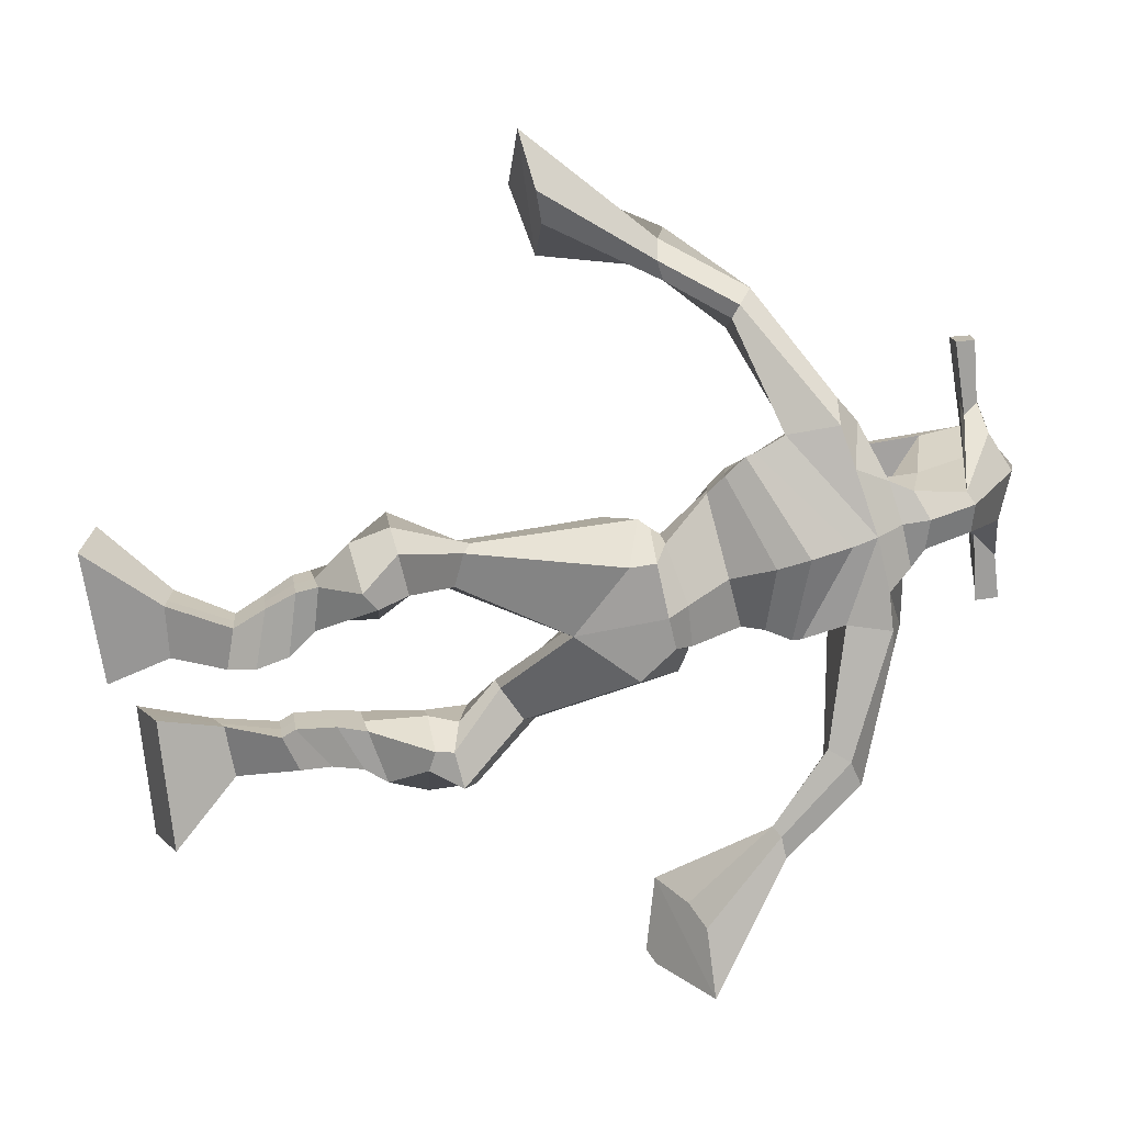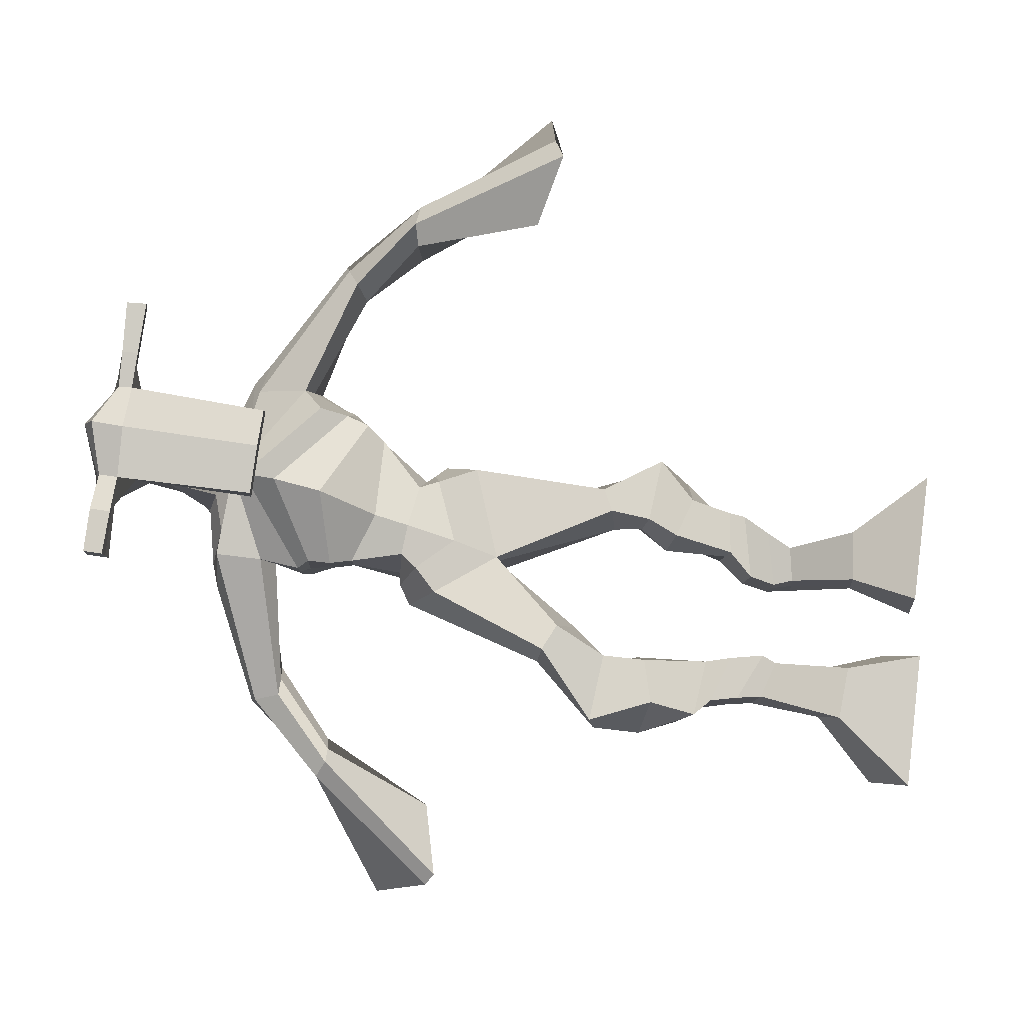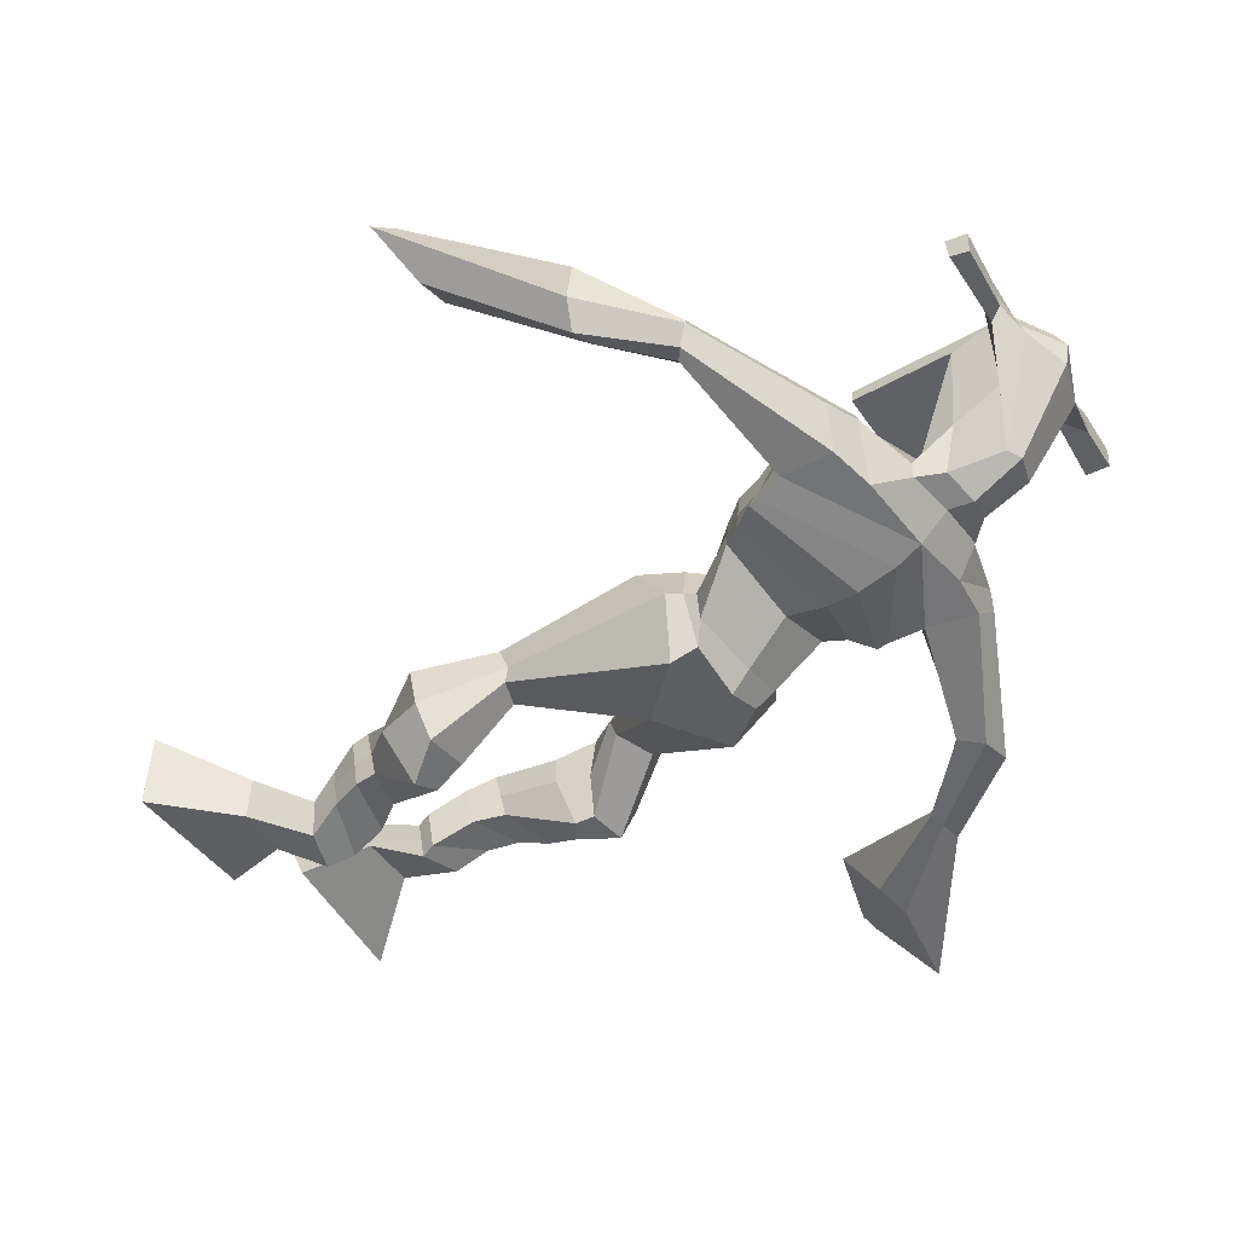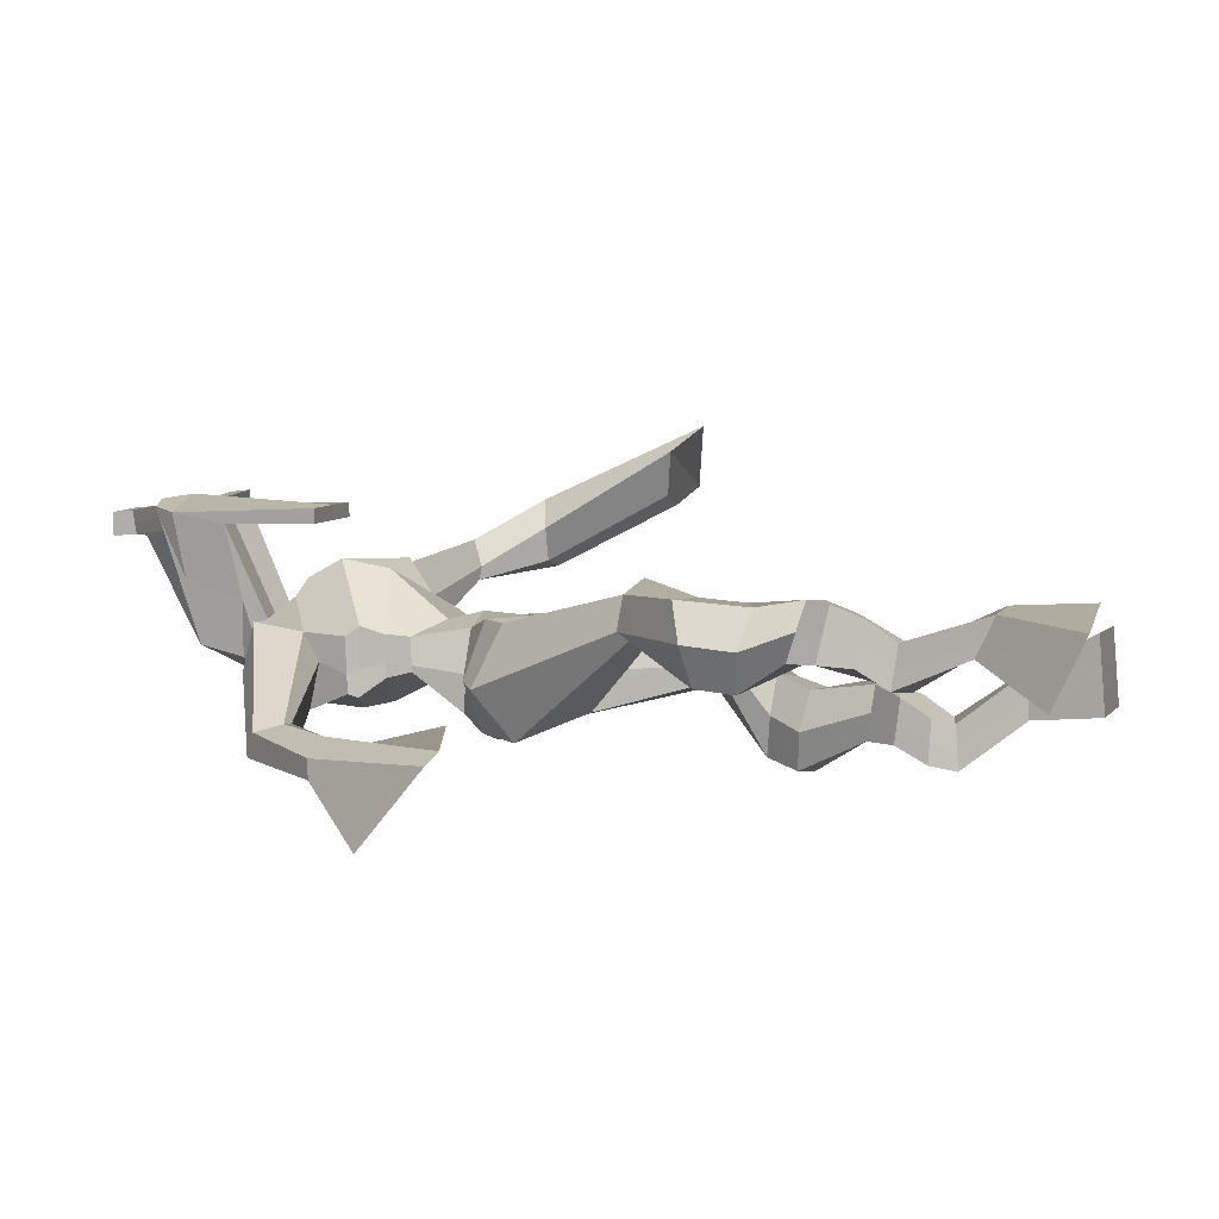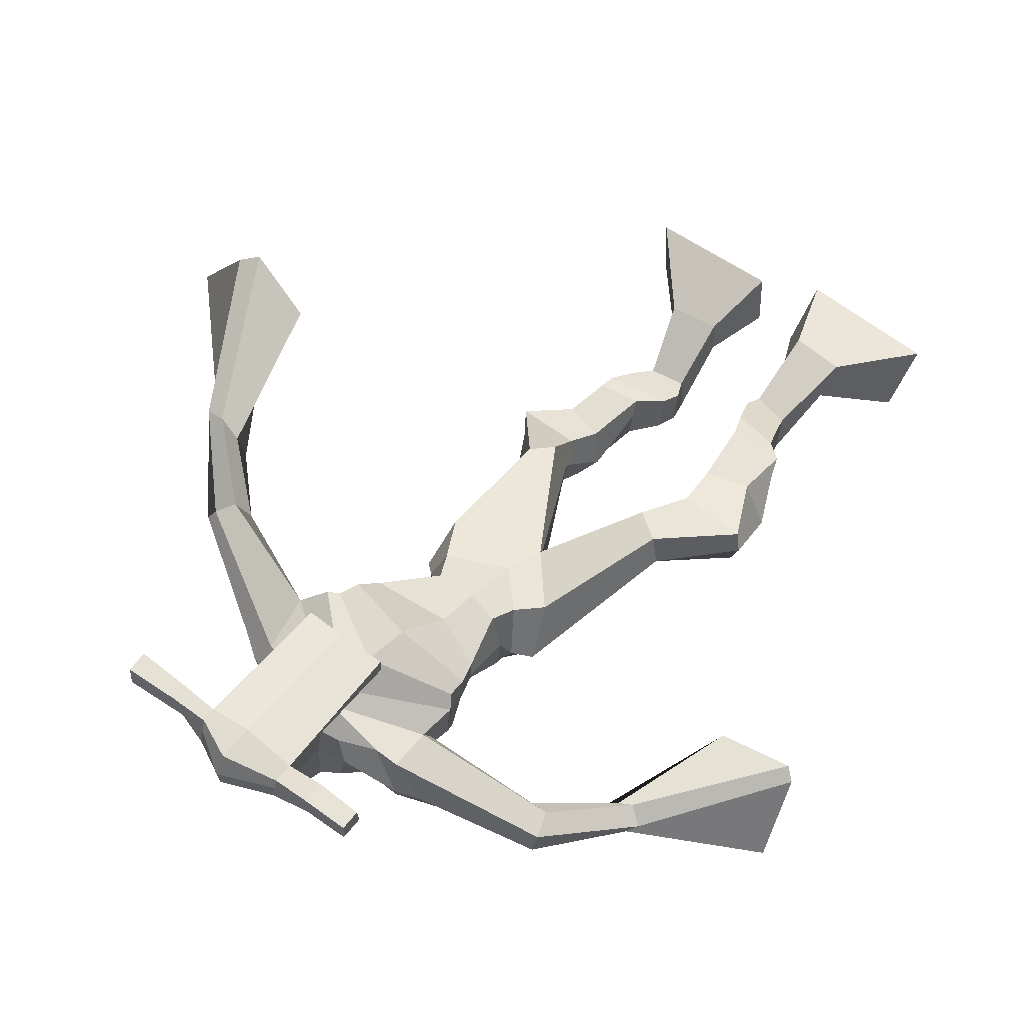
<metadata>
{"format":"obj","ext":"obj","renderer":"f3d","projection":"perspective","resolution":1024,"background":"white","views":[{"elev":-69.4,"azim":99.1,"up":"+Z"},{"elev":75.4,"azim":-80.9,"up":"+Z"},{"elev":-43.8,"azim":123.3,"up":"+Z"},{"elev":2.5,"azim":-73.6,"up":"+Z"},{"elev":56.1,"azim":-141.8,"up":"+Z"}]}
</metadata>
<code>
o g
v 0.2514 0.7632 -0.4911
v 0.2934 0.6721 -0.5304
v 0.2447 0.7349 -0.4336
v 0.2817 0.6226 -0.4304
v 0.1696 0.7662 -0.4986
v 0.0856 0.6625 -0.5593
v 0.163 0.7379 -0.4416
v 0.07396 0.6131 -0.4594
v 0.2436 0.8581 -0.5481
v 0.2447 0.8479 -0.4854
v 0.1833 0.8742 -0.5426
v 0.1848 0.8647 -0.4802
v 0.2515 0.8803 -0.5429
v 0.253 0.8706 -0.4804
v 0.1689 0.9179 -0.5137
v 0.1708 0.905 -0.4495
v 0.2316 0.9376 -0.5105
v 0.2335 0.9247 -0.4462
v 0.1542 0.9655 -0.5089
v 0.1566 0.9479 -0.4312
v 0.2152 0.9821 -0.5064
v 0.2177 0.9646 -0.4287
v 0.1252 0.9976 -0.5059
v 0.1283 0.9722 -0.4245
v 0.182 1.083 -0.5455
v 0.2054 1.064 -0.4326
v 0.1541 1.068 -0.549
v 0.1389 1.043 -0.4357
v 0.1745 1.111 -0.5399
v 0.2009 1.13 -0.426
v 0.1114 1.115 -0.5388
v 0.09316 1.137 -0.4247
v 0.2382 1.19 -0.4686
v 0.2334 1.212 -0.402
v 0.1866 1.219 -0.4826
v 0.1953 1.23 -0.4232
v 0.3548 1.322 -0.5923
v 0.3504 1.33 -0.4895
v 0.284 1.41 -0.6308
v 0.2706 1.422 -0.4666
v 0.4161 0.7303 -0.5943
v 0.3859 0.6268 -0.5857
v 0.4163 0.7346 -0.5296
v 0.3862 0.6349 -0.4739
v 0.4978 0.7389 -0.5948
v 0.5958 0.6302 -0.5865
v 0.498 0.7435 -0.5305
v 0.5961 0.6382 -0.4747
v 0.4129 0.8245 -0.6656
v 0.4156 0.8285 -0.6012
v 0.4721 0.8444 -0.6596
v 0.471 0.8397 -0.596
v 0.403 0.8641 -0.6572
v 0.4018 0.8591 -0.5941
v 0.4846 0.8909 -0.633
v 0.4831 0.8823 -0.5681
v 0.4042 0.9102 -0.6311
v 0.4028 0.9016 -0.5662
v 0.5015 0.9388 -0.6314
v 0.5013 0.9263 -0.5527
v 0.4377 0.9544 -0.6298
v 0.4358 0.942 -0.5511
v 0.5049 0.973 -0.631
v 0.5026 0.9529 -0.5481
v 0.4736 1.058 -0.6773
v 0.4538 1.036 -0.5621
v 0.5024 1.041 -0.6807
v 0.5203 1.017 -0.5655
v 0.482 1.104 -0.66
v 0.4694 1.087 -0.5424
v 0.5476 1.1 -0.6623
v 0.5762 1.08 -0.5519
v 0.4433 1.158 -0.5491
v 0.4568 1.151 -0.4783
v 0.4982 1.182 -0.5625
v 0.4973 1.17 -0.4993
v 0.4583 1.42 -0.6178
v 0.4862 1.385 -0.46
v 0.4321 1.783 -0.5757
v 0.4135 1.784 -0.4394
v 0.3104 1.72 -0.5943
v 0.2831 1.718 -0.4834
v 0.5928 1.672 -0.5283
v 0.5597 1.685 -0.4003
v 0.3419 1.791 -0.5709
v 0.319 1.789 -0.4697
v 0.2857 1.787 -0.5837
v 0.2776 1.789 -0.4703
v 0.1342 1.668 -0.6328
v 0.08093 1.661 -0.5938
v 0.108 1.699 -0.6349
v 0.06811 1.699 -0.6049
v 0.02857 1.57 -0.6465
v -0.01808 1.563 -0.5989
v 0.01576 1.581 -0.6602
v -0.04114 1.577 -0.625
v -0.08151 1.428 -0.6412
v -0.1748 1.351 -0.5977
v -0.1123 1.451 -0.6727
v -0.1916 1.364 -0.6147
v 0.5289 1.766 -0.5413
v 0.513 1.77 -0.4341
v 0.5968 1.753 -0.5347
v 0.5555 1.764 -0.4338
v 0.7496 1.621 -0.4249
v 0.7449 1.628 -0.363
v 0.7688 1.635 -0.4263
v 0.7732 1.648 -0.3868
v 0.8144 1.53 -0.396
v 0.8418 1.543 -0.3011
v 0.8484 1.525 -0.405
v 0.8748 1.541 -0.3118
v 0.9044 1.362 -0.2946
v 0.9491 1.316 -0.1859
v 0.9593 1.362 -0.3102
v 0.9786 1.333 -0.1995
v 0.4285 2.013 -0.3681
v 0.4246 2 -0.2994
v 0.3461 1.986 -0.3518
v 0.3444 1.975 -0.3206
v 0.4882 1.986 -0.3486
v 0.4908 1.971 -0.3078
v 0.4929 1.882 -0.3264
v 0.4264 1.886 -0.3304
v 0.3524 1.868 -0.3346
v 0.3843 1.853 -0.5266
v 0.4742 1.848 -0.5181
v 0.4356 1.865 -0.5467
v 0.4919 1.949 -0.3055
v 0.3442 1.945 -0.3185
v 0.4565 1.925 -0.5066
v 0.4351 1.936 -0.5081
v 0.4219 1.948 -0.2917
v 0.3943 1.925 -0.5103
v 0.2176 1.973 -0.3501
v 0.2156 1.974 -0.3172
v 0.2154 1.943 -0.3145
v 0.2175 1.938 -0.3481
v 0.6305 1.983 -0.3277
v 0.6282 1.982 -0.2891
v 0.6297 1.95 -0.2857
v 0.6318 1.955 -0.3215
v 0.3097 1.567 -0.5382
v 0.3935 1.56 -0.5545
v 0.5176 1.546 -0.5164
v 0.5139 1.548 -0.4751
v 0.3846 1.541 -0.4677
v 0.306 1.568 -0.489
v 0.3019 1.602 -0.5469
v 0.5336 1.578 -0.4601
v 0.2955 1.603 -0.4855
v 0.4097 1.631 -0.5875
v 0.5425 1.576 -0.5227
v 0.3932 1.63 -0.3974
v 0.5482 1.949 -0.2954
v 0.5469 1.975 -0.2981
v 0.5345 1.975 -0.3337
v 0.5172 1.954 -0.3352
v 0.2868 1.976 -0.3476
v 0.2846 1.976 -0.3119
v 0.2843 1.943 -0.309
v 0.3248 1.948 -0.3446
v 0.4286 1.731 -0.3077
v 0.4247 1.731 -0.3299
v 0.3502 1.729 -0.3347
v 0.4908 1.731 -0.3258
v 0.4869 1.731 -0.304
v 0.3504 1.729 -0.3125
v 0.4247 1.817 -0.4741
v 0.3645 1.828 -0.542
v 0.4673 1.809 -0.4674
v 0.3785 1.811 -0.4757
v 0.4988 1.813 -0.528
v 0.431 1.824 -0.5355
v 0.2907 1.639 -0.5743
v 0.5424 1.614 -0.452
v 0.2913 1.637 -0.4745
v 0.421 1.682 -0.5987
v 0.5679 1.61 -0.5246
v 0.398 1.706 -0.3839
v 0.2882 1.654 -0.5691
v 0.5296 1.652 -0.3858
v 0.2795 1.654 -0.4886
v 0.4298 1.744 -0.5938
v 0.5715 1.625 -0.5254
v 0.4056 1.761 -0.4125
v 0.3833 1.496 -0.6086
v 0.4726 1.476 -0.5779
v 0.3726 1.483 -0.4546
v 0.3131 1.492 -0.5942
v 0.4447 1.476 -0.4736
v 0.3275 1.487 -0.4768
v 0.08019 0.6395 -0.5129
v 0.2493 0.7539 -0.472
v 0.1675 0.7569 -0.4799
v 0.288 0.6491 -0.4839
v 0.2443 0.8532 -0.5164
v 0.1841 0.8695 -0.5112
v 0.2523 0.8755 -0.5115
v 0.1698 0.9115 -0.4816
v 0.2326 0.9311 -0.4783
v 0.1554 0.9567 -0.47
v 0.2165 0.9734 -0.4676
v 0.1267 0.9849 -0.4652
v 0.2192 1.074 -0.4896
v 0.09559 1.054 -0.4909
v 0.1993 1.12 -0.4842
v 0.0912 1.128 -0.4819
v 0.2432 1.182 -0.4443
v 0.1828 1.236 -0.4715
v 0.3535 1.33 -0.533
v 0.2613 1.465 -0.5576
v 0.596 0.6339 -0.5345
v 0.4161 0.7315 -0.5729
v 0.4979 0.7404 -0.5735
v 0.386 0.6306 -0.5337
v 0.4142 0.8262 -0.6336
v 0.4714 0.842 -0.6282
v 0.4023 0.8615 -0.6258
v 0.4839 0.8866 -0.6006
v 0.4035 0.9059 -0.5986
v 0.5014 0.9326 -0.592
v 0.4368 0.9482 -0.5905
v 0.5038 0.9629 -0.5896
v 0.4384 1.048 -0.6198
v 0.5619 1.027 -0.6233
v 0.4644 1.096 -0.6
v 0.5717 1.089 -0.6092
v 0.439 1.143 -0.5312
v 0.5066 1.192 -0.5459
v 0.5016 1.441 -0.5367
v 0.2882 1.696 -0.5246
v 0.5778 1.678 -0.4692
v 0.2734 1.802 -0.5355
v 0.2344 1.787 -0.5378
v 0.1081 1.661 -0.5953
v 0.07133 1.709 -0.6387
v 0.007323 1.564 -0.6206
v -0.02324 1.583 -0.655
v -0.06495 1.382 -0.5766
v -0.2058 1.449 -0.7206
v 0.5798 1.781 -0.4749
v 0.6165 1.757 -0.4631
v 0.7308 1.611 -0.4036
v 0.7869 1.654 -0.4081
v 0.8204 1.537 -0.3459
v 0.8703 1.531 -0.3595
v 0.8419 1.341 -0.2274
v 1.049 1.349 -0.2809
v 0.4262 2.018 -0.3323
v 0.3452 1.981 -0.3362
v 0.4895 1.979 -0.3282
v 0.4721 1.864 -0.4356
v 0.3794 1.852 -0.4424
v 0.4754 1.937 -0.406
v 0.3679 1.935 -0.4145
v 0.2166 1.974 -0.3336
v 0.2164 1.941 -0.3313
v 0.6293 1.982 -0.3084
v 0.6308 1.952 -0.3036
v 0.5162 1.547 -0.4975
v 0.3091 1.568 -0.5289
v 0.5387 1.577 -0.497
v 0.2996 1.602 -0.5246
v 0.5327 1.951 -0.3153
v 0.5407 1.975 -0.3159
v 0.3046 1.945 -0.3268
v 0.2857 1.976 -0.3297
v 0.3596 1.821 -0.5098
v 0.4939 1.81 -0.4959
v 0.5567 1.612 -0.4997
v 0.292 1.638 -0.5355
v 0.5654 1.627 -0.5015
v 0.2862 1.655 -0.5421
v 0.3097 1.489 -0.5399
v 0.4691 1.47 -0.5252
v 0.3779 1.465 -0.6349
v 0.454 1.46 -0.6058
v 0.3604 1.403 -0.4604
v 0.3237 1.469 -0.6215
v 0.4563 1.445 -0.4617
v 0.3055 1.459 -0.4632
v 0.4822 1.457 -0.5287
v 0.2897 1.486 -0.5478
f 1 5 11 9
f 4 3 7 8
f 193 195 5 6
f 193 196 4 8
f 196 194 3 4
f 6 5 1 2
f 198 12 16 200
f 7 3 10 12
f 195 7 12 198
f 194 1 9 197
f 200 16 20 202
f 12 10 14 16
f 9 11 15 13
f 197 9 13 199
f 20 18 22 24
f 16 14 18 20
f 13 15 19 17
f 199 13 17 201
f 21 23 27 25
f 17 19 23 21
f 201 17 21 203
f 202 20 24 204
f 206 28 32 208
f 203 21 25 205
f 204 24 28 206
f 24 22 26 28
f 29 31 35 33
f 28 26 30 32
f 25 27 31 29
f 205 25 29 207
f 209 33 37 211
f 207 29 33 209
f 208 32 36 210
f 32 30 34 36
f 185 184 79 83
f 210 36 40 212
f 36 34 38 40
f 33 35 39 37
f 41 49 51 45
f 44 48 47 43
f 213 46 45 215
f 213 48 44 216
f 216 44 43 214
f 46 42 41 45
f 218 220 56 52
f 47 52 50 43
f 215 218 52 47
f 214 217 49 41
f 220 222 60 56
f 52 56 54 50
f 49 53 55 51
f 217 219 53 49
f 60 64 62 58
f 56 60 58 54
f 53 57 59 55
f 219 221 57 53
f 61 65 67 63
f 57 61 63 59
f 221 223 61 57
f 222 224 64 60
f 226 228 72 68
f 223 225 65 61
f 224 226 68 64
f 64 68 66 62
f 69 73 75 71
f 68 72 70 66
f 65 69 71 67
f 225 227 69 65
f 229 211 37 73
f 227 229 73 69
f 228 230 76 72
f 72 76 74 70
f 184 181 81 79
f 230 231 78 76
f 76 78 38 74
f 73 37 77 75
f 268 159 135 257
f 133 129 122 118
f 186 182 84 80
f 274 183 82 232
f 273 185 83 233
f 183 186 80 82
f 234 235 88 86
f 82 88 92 90
f 82 80 86 88
f 79 81 87 85
f 90 92 96 94
f 235 87 91 237
f 232 82 90 236
f 87 81 89 91
f 95 93 97 99
f 236 90 94 238
f 91 89 93 95
f 237 91 95 239
f 240 98 100 241
f 239 95 99 241
f 94 96 100 98
f 238 94 98 240
f 242 102 104 243
f 83 79 101 103
f 80 84 104 102
f 104 84 106 108
f 108 106 110 112
f 83 103 107 105
f 233 83 105 244
f 243 104 108 245
f 109 111 115 113
f 245 108 112 247
f 105 107 111 109
f 244 105 109 246
f 248 113 115 249
f 246 109 113 248
f 112 110 114 116
f 247 112 116 249
f 250 117 119 251
f 250 118 122 252
f 156 155 141 140
f 131 132 117 121
f 132 134 119 117
f 130 133 118 120
f 172 169 124 125
f 174 170 126 128
f 173 174 128 127
f 270 173 127 253
f 169 171 123 124
f 269 172 125 254
f 129 133 163 167
f 128 126 134 132
f 127 128 132 131
f 253 127 131 255
f 130 125 165 168
f 254 125 130 256
f 258 137 136 257
f 161 160 136 137
f 267 161 137 258
f 159 162 138 135
f 260 142 139 259
f 158 157 139 142
f 266 156 140 259
f 265 158 142 260
f 192 189 147 148
f 276 188 145 261
f 275 192 148 262
f 189 191 146 147
f 187 190 143 144
f 188 187 144 145
f 148 147 154 151
f 261 145 153 263
f 262 148 151 264
f 147 146 150 154
f 144 143 149 152
f 145 144 152 153
f 255 131 158 265
f 252 122 156 266
f 131 121 157 158
f 122 129 155 156
f 119 134 162 159
f 256 130 161 267
f 130 120 160 161
f 251 119 159 268
f 165 164 163 168
f 164 166 167 163
f 133 130 168 163
f 123 129 167 166
f 124 123 166 164
f 125 124 164 165
f 234 86 172 269
f 80 102 171 169
f 242 101 173 270
f 101 79 174 173
f 79 85 170 174
f 86 80 169 172
f 151 154 180 177
f 263 153 179 271
f 264 151 177 272
f 154 150 176 180
f 152 149 175 178
f 153 152 178 179
f 177 180 186 183
f 271 179 185 273
f 272 177 183 274
f 180 176 182 186
f 178 175 181 184
f 179 178 184 185
f 278 277 187 188
f 277 280 190 187
f 279 281 191 189
f 284 282 192 275
f 283 278 188 276
f 282 279 189 192
f 281 283 276 191
f 280 284 275 190
f 175 272 274 181
f 176 271 273 182
f 149 264 272 175
f 150 263 271 176
f 102 242 270 171
f 85 234 269 170
f 120 251 268 160
f 134 256 267 162
f 121 252 266 157
f 129 255 265 155
f 143 262 264 149
f 146 261 263 150
f 190 275 262 143
f 191 276 261 146
f 155 265 260 141
f 157 266 259 139
f 141 260 259 140
f 162 267 258 138
f 138 258 257 135
f 126 254 256 134
f 123 253 255 129
f 170 269 254 126
f 171 270 253 123
f 117 250 252 121
f 118 250 251 120
f 111 247 249 115
f 110 246 248 114
f 114 248 249 116
f 106 244 246 110
f 107 245 247 111
f 103 243 245 107
f 84 233 244 106
f 101 242 243 103
f 93 238 240 97
f 96 239 241 100
f 97 240 241 99
f 92 237 239 96
f 89 236 238 93
f 81 232 236 89
f 88 235 237 92
f 85 87 235 234
f 182 273 233 84
f 181 274 232 81
f 160 268 257 136
f 75 77 231 230
f 71 75 230 228
f 70 74 229 227
f 74 38 211 229
f 66 70 227 225
f 63 67 226 224
f 62 66 225 223
f 67 71 228 226
f 59 63 224 222
f 58 62 223 221
f 54 58 221 219
f 50 54 219 217
f 55 59 222 220
f 43 50 217 214
f 45 51 218 215
f 51 55 220 218
f 42 216 214 41
f 46 213 216 42
f 48 213 215 47
f 35 210 212 39
f 31 208 210 35
f 30 207 209 34
f 34 209 211 38
f 26 205 207 30
f 23 204 206 27
f 22 203 205 26
f 27 206 208 31
f 19 202 204 23
f 18 201 203 22
f 14 199 201 18
f 10 197 199 14
f 15 200 202 19
f 3 194 197 10
f 5 195 198 11
f 11 198 200 15
f 2 1 194 196
f 6 2 196 193
f 8 7 195 193
f 39 212 284 280
f 78 231 283 281
f 40 38 279 282
f 231 77 278 283
f 212 40 282 284
f 38 78 281 279
f 37 39 280 277
f 77 37 277 278

</code>
